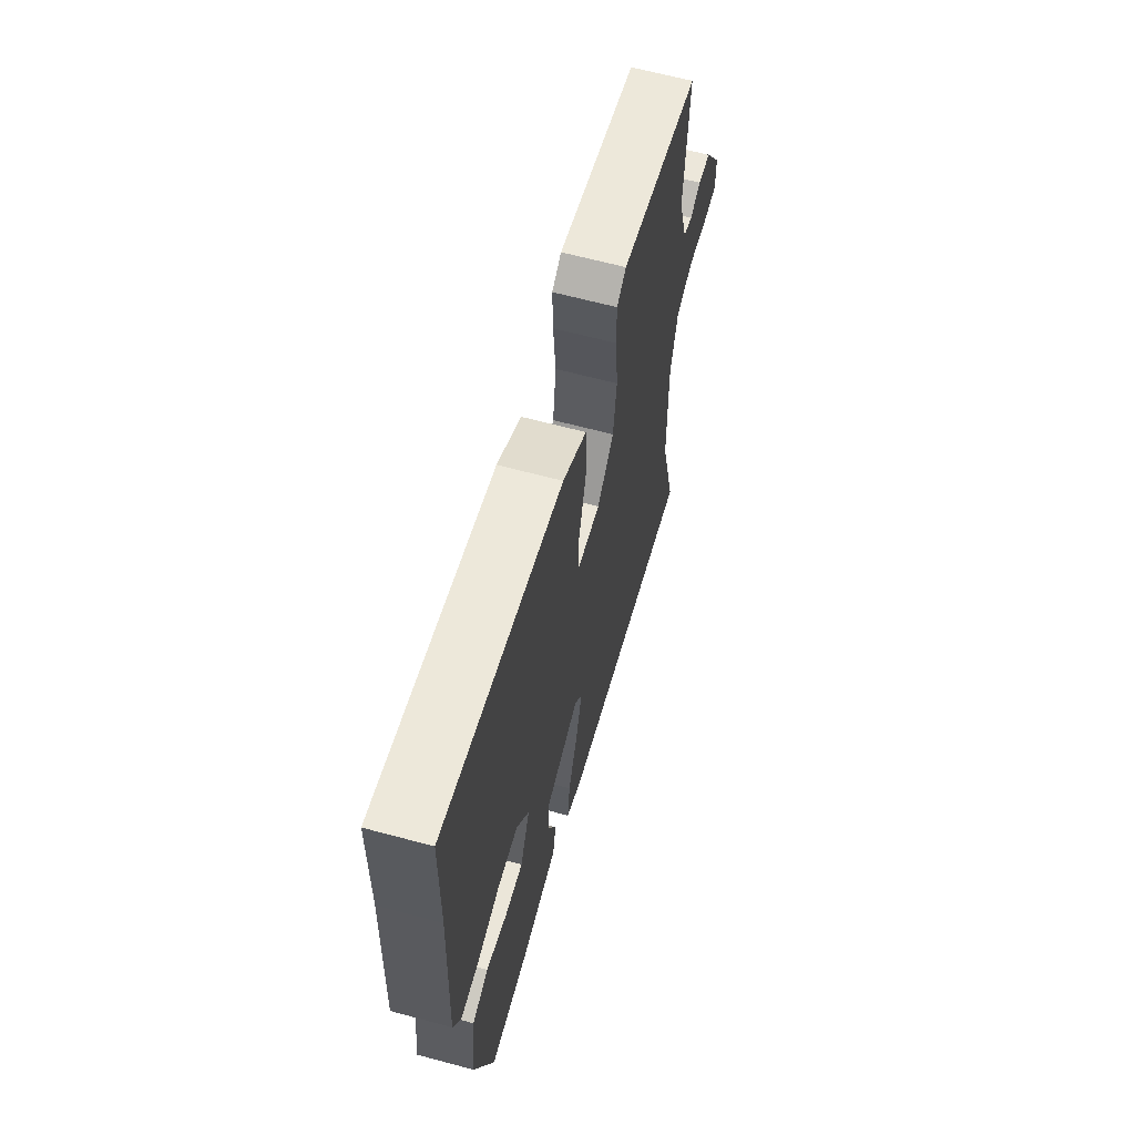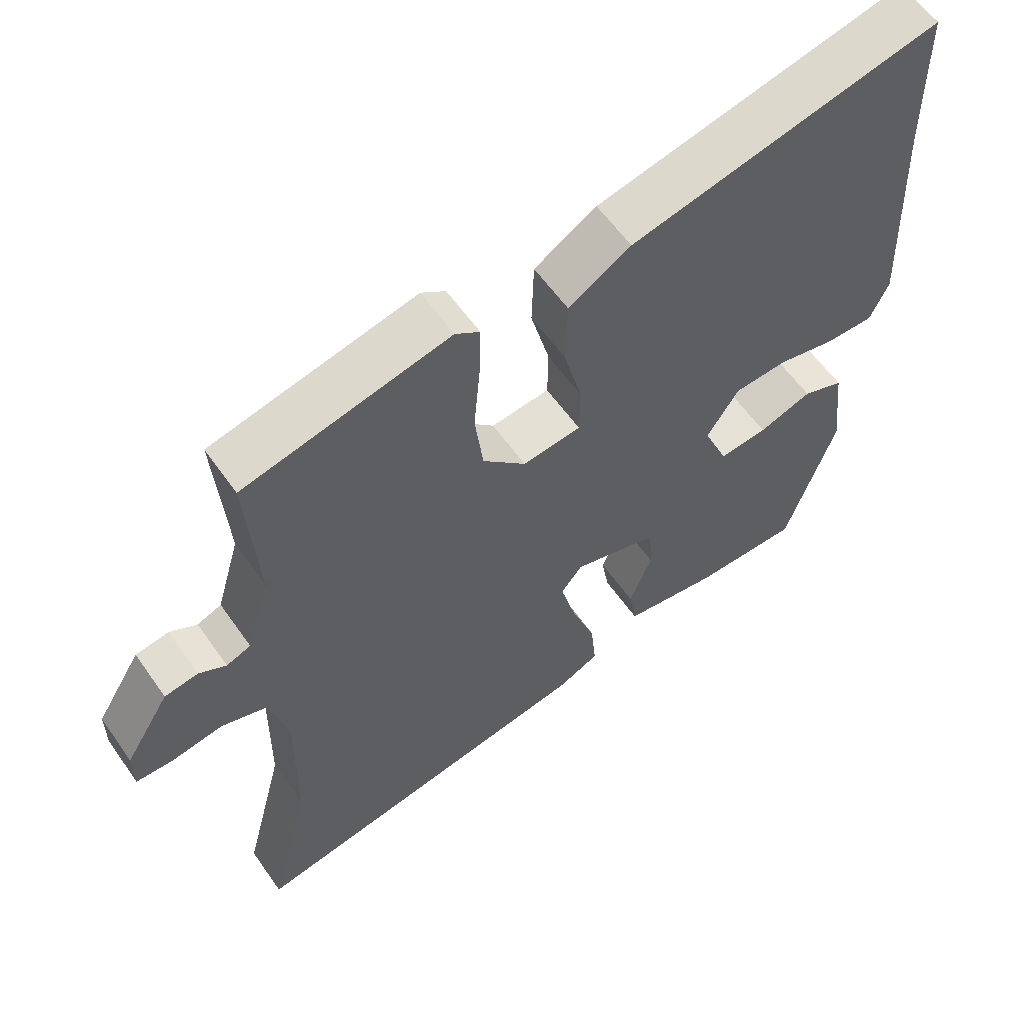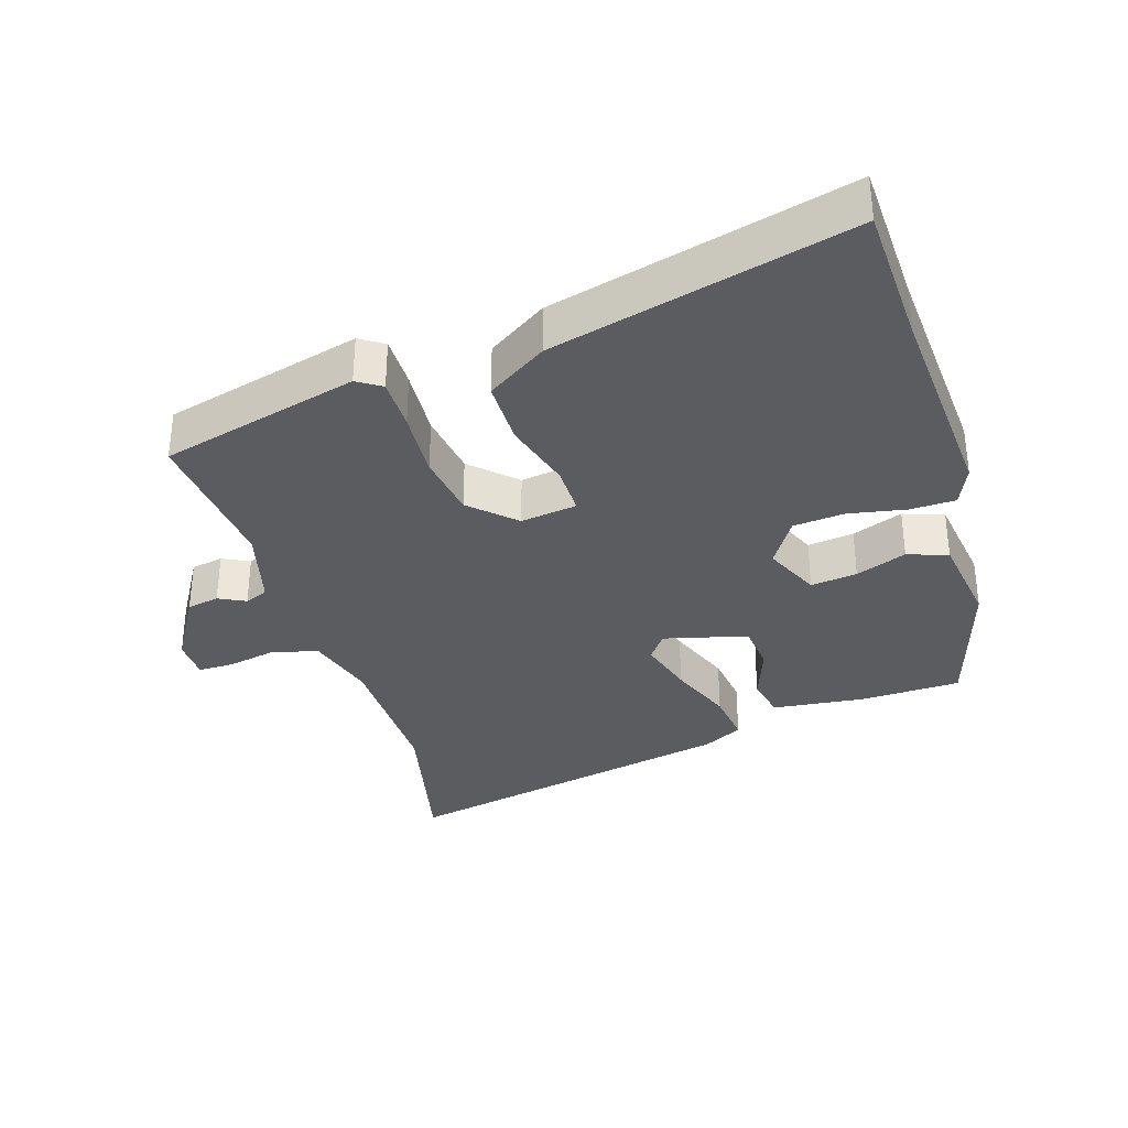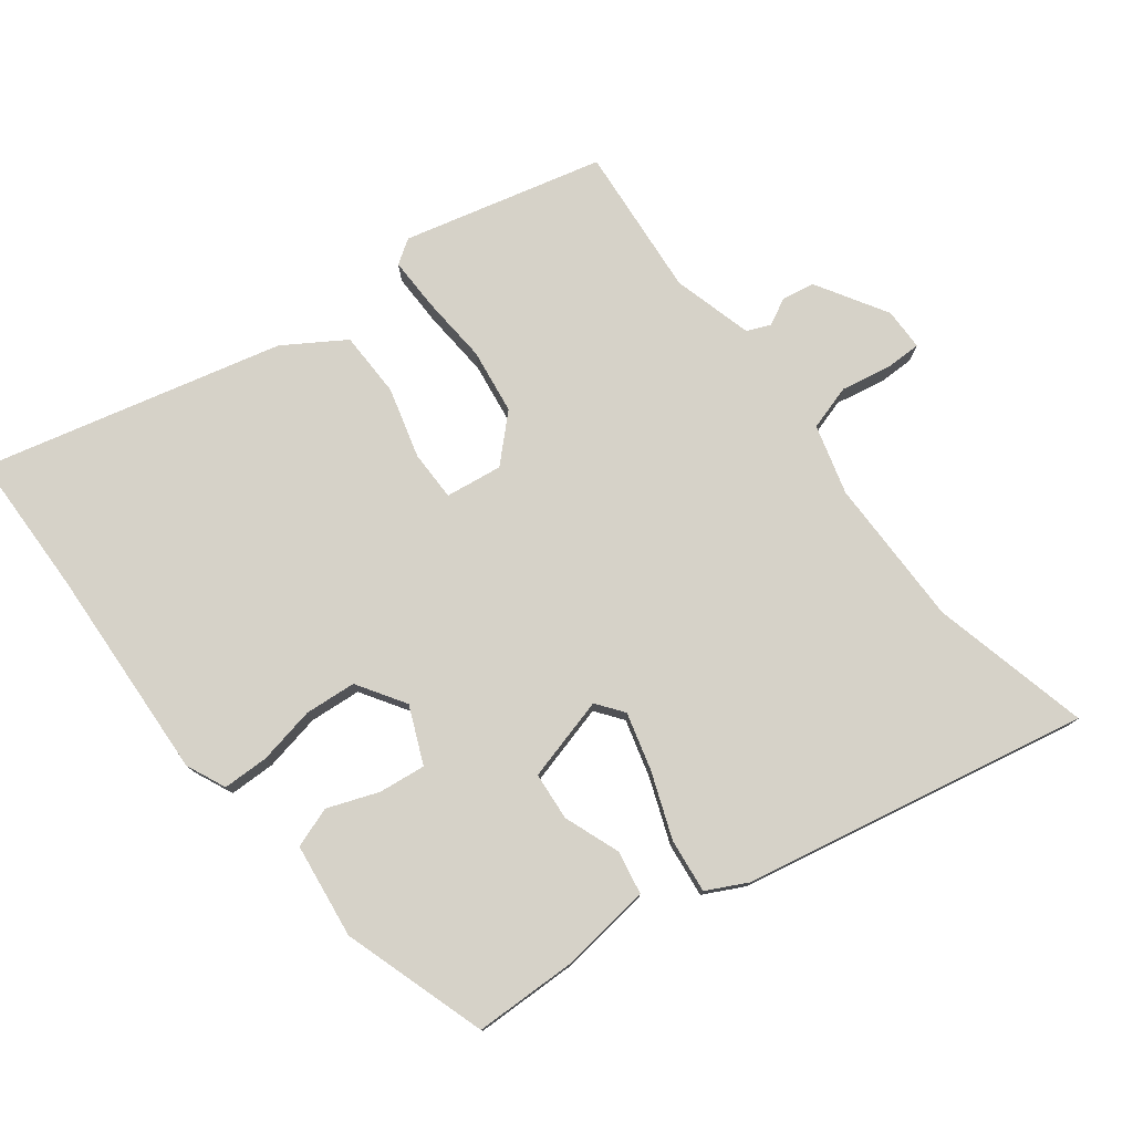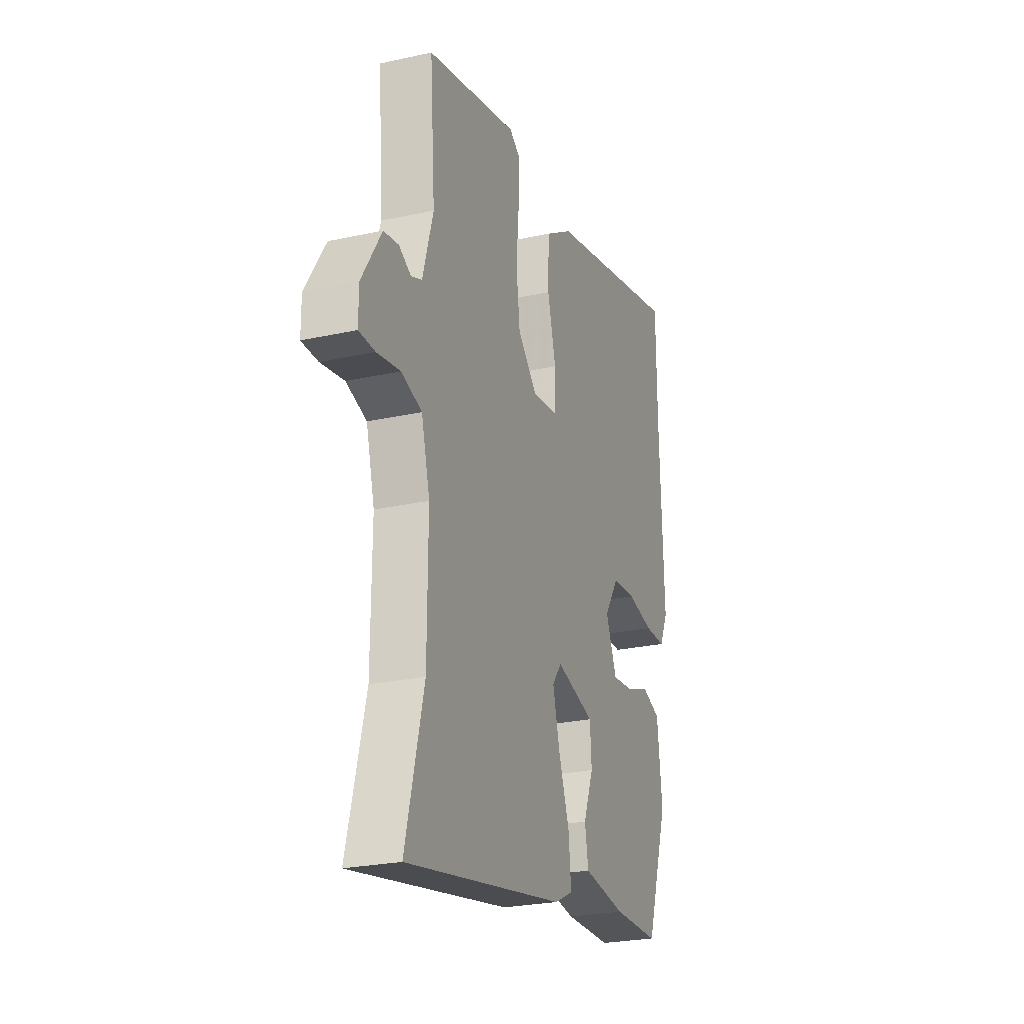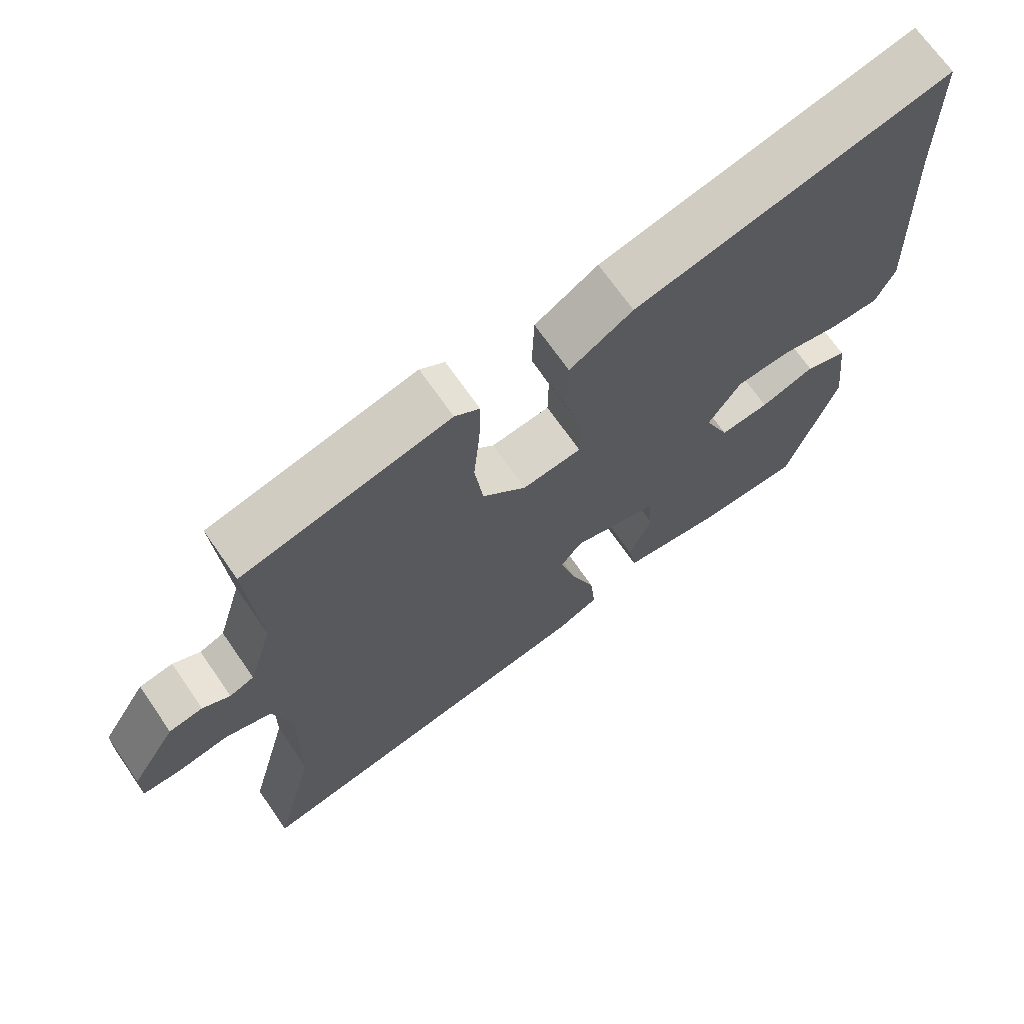
<metadata>
{"format":"obj","ext":"obj","renderer":"f3d","projection":"perspective","resolution":1024,"background":"white","views":[{"elev":64.2,"azim":105.2,"up":"+Z"},{"elev":58.7,"azim":-34.7,"up":"+Z"},{"elev":-33.9,"azim":18.8,"up":"+Y"},{"elev":77.5,"azim":143.4,"up":"+Y"},{"elev":-24.9,"azim":-70.2,"up":"+Z"},{"elev":69.2,"azim":-34.7,"up":"+Z"}]}
</metadata>
<code>
v 0.499 0.07 0.596
v 0.501 0.07 0.384
v 0.513 0.07 0.067
v 0.486 0.07 0.009
v 0.418 0.07 0.009
v 0.334 0.07 0.027
v 0.258 0.07 0.022
v 0.212 0.07 -0.048
v 0.247 0.07 -0.132
v 0.316 0.07 -0.125
v 0.392 0.07 -0.098
v 0.451 0.07 -0.12
v 0.467 0.07 -0.26
v 0.396 0.07 -0.472
v 0.247 0.07 -0.473
v 0.11 0.07 -0.454
v 0.099 0.07 -0.39
v 0.131 0.07 -0.308
v 0.126 0.07 -0.237
v 0.003 0.07 -0.202
v -0.027 0.07 -0.241
v -0.005 0.07 -0.326
v 0.03 0.07 -0.423
v 0.038 0.07 -0.503
v -0.021 0.07 -0.532
v -0.532 0.07 -0.626
v -0.473 0.07 -0.393
v -0.471 0.07 -0.173
v -0.498 0.07 -0.07
v -0.564 0.07 -0.049
v -0.639 0.07 -0.062
v -0.691 0.07 -0.061
v -0.691 0.07 0.001
v -0.627 0.07 0.104
v -0.579 0.07 0.112
v -0.54 0.07 0.091
v -0.505 0.07 0.105
v -0.471 0.07 0.222
v -0.487 0.07 0.446
v -0.192 0.07 0.515
v -0.157 0.07 0.491
v -0.159 0.07 0.414
v -0.168 0.07 0.312
v -0.156 0.07 0.216
v -0.094 0.07 0.154
v -0.01 0.07 0.164
v -0.009 0.07 0.238
v -0.036 0.07 0.342
v -0.033 0.07 0.439
v 0.056 0.07 0.494
v 0.499 0 0.596
v 0.501 0 0.384
v 0.513 0 0.067
v 0.486 0 0.009
v 0.418 0 0.009
v 0.334 0 0.027
v 0.258 0 0.022
v 0.212 0 -0.048
v 0.247 0 -0.132
v 0.316 0 -0.125
v 0.392 0 -0.098
v 0.451 0 -0.12
v 0.467 0 -0.26
v 0.396 0 -0.472
v 0.247 0 -0.473
v 0.11 0 -0.454
v 0.099 0 -0.39
v 0.131 0 -0.308
v 0.126 0 -0.237
v 0.003 0 -0.202
v -0.027 0 -0.241
v -0.005 0 -0.326
v 0.03 0 -0.423
v 0.038 0 -0.503
v -0.021 0 -0.532
v -0.532 0 -0.626
v -0.473 0 -0.393
v -0.471 0 -0.173
v -0.498 0 -0.07
v -0.564 0 -0.049
v -0.639 0 -0.062
v -0.691 0 -0.061
v -0.691 0 0.001
v -0.627 0 0.104
v -0.579 0 0.112
v -0.54 0 0.091
v -0.505 0 0.105
v -0.471 0 0.222
v -0.487 0 0.446
v -0.192 0 0.515
v -0.157 0 0.491
v -0.159 0 0.414
v -0.168 0 0.312
v -0.156 0 0.216
v -0.094 0 0.154
v -0.01 0 0.164
v -0.009 0 0.238
v -0.036 0 0.342
v -0.033 0 0.439
v 0.056 0 0.494
f 50 1 2
f 49 50 2
f 48 49 2
f 47 48 2
f 4 5 6
f 3 4 6
f 2 3 6
f 47 2 6
f 46 47 6
f 45 46 6 7
f 41 42 43
f 40 41 43
f 39 40 43
f 38 39 43
f 37 38 43 44
f 36 37 44 45
f 34 35 36
f 33 34 36
f 32 33 36
f 31 32 36
f 30 31 36
f 45 7 8
f 36 45 8
f 30 36 8
f 29 30 8
f 25 26 27
f 24 25 27
f 23 24 27
f 22 23 27
f 21 22 27 28
f 20 21 28 29
f 16 17 18
f 15 16 18
f 14 15 18
f 13 14 18
f 12 13 18
f 11 12 18
f 10 11 18
f 9 10 18 19
f 20 29 8 9
f 9 19 20
f 52 51 100
f 52 100 99
f 52 99 98
f 52 98 97
f 56 55 54
f 56 54 53
f 56 53 52
f 56 52 97
f 56 97 96
f 57 56 96 95
f 93 92 91
f 93 91 90
f 93 90 89
f 93 89 88
f 94 93 88 87
f 95 94 87 86
f 86 85 84
f 86 84 83
f 86 83 82
f 86 82 81
f 86 81 80
f 58 57 95
f 58 95 86
f 58 86 80
f 58 80 79
f 77 76 75
f 77 75 74
f 77 74 73
f 77 73 72
f 78 77 72 71
f 79 78 71 70
f 68 67 66
f 68 66 65
f 68 65 64
f 68 64 63
f 68 63 62
f 68 62 61
f 68 61 60
f 69 68 60 59
f 59 58 79 70
f 70 69 59
f 1 51 52 2
f 2 52 53 3
f 3 53 54 4
f 4 54 55 5
f 5 55 56 6
f 6 56 57 7
f 7 57 58 8
f 8 58 59 9
f 9 59 60 10
f 10 60 61 11
f 11 61 62 12
f 12 62 63 13
f 13 63 64 14
f 14 64 65 15
f 15 65 66 16
f 16 66 67 17
f 17 67 68 18
f 18 68 69 19
f 19 69 70 20
f 20 70 71 21
f 21 71 72 22
f 22 72 73 23
f 23 73 74 24
f 24 74 75 25
f 25 75 76 26
f 26 76 77 27
f 27 77 78 28
f 28 78 79 29
f 29 79 80 30
f 30 80 81 31
f 31 81 82 32
f 32 82 83 33
f 33 83 84 34
f 34 84 85 35
f 35 85 86 36
f 36 86 87 37
f 37 87 88 38
f 38 88 89 39
f 39 89 90 40
f 40 90 91 41
f 41 91 92 42
f 42 92 93 43
f 43 93 94 44
f 44 94 95 45
f 45 95 96 46
f 46 96 97 47
f 47 97 98 48
f 48 98 99 49
f 49 99 100 50
f 50 100 51 1

</code>
